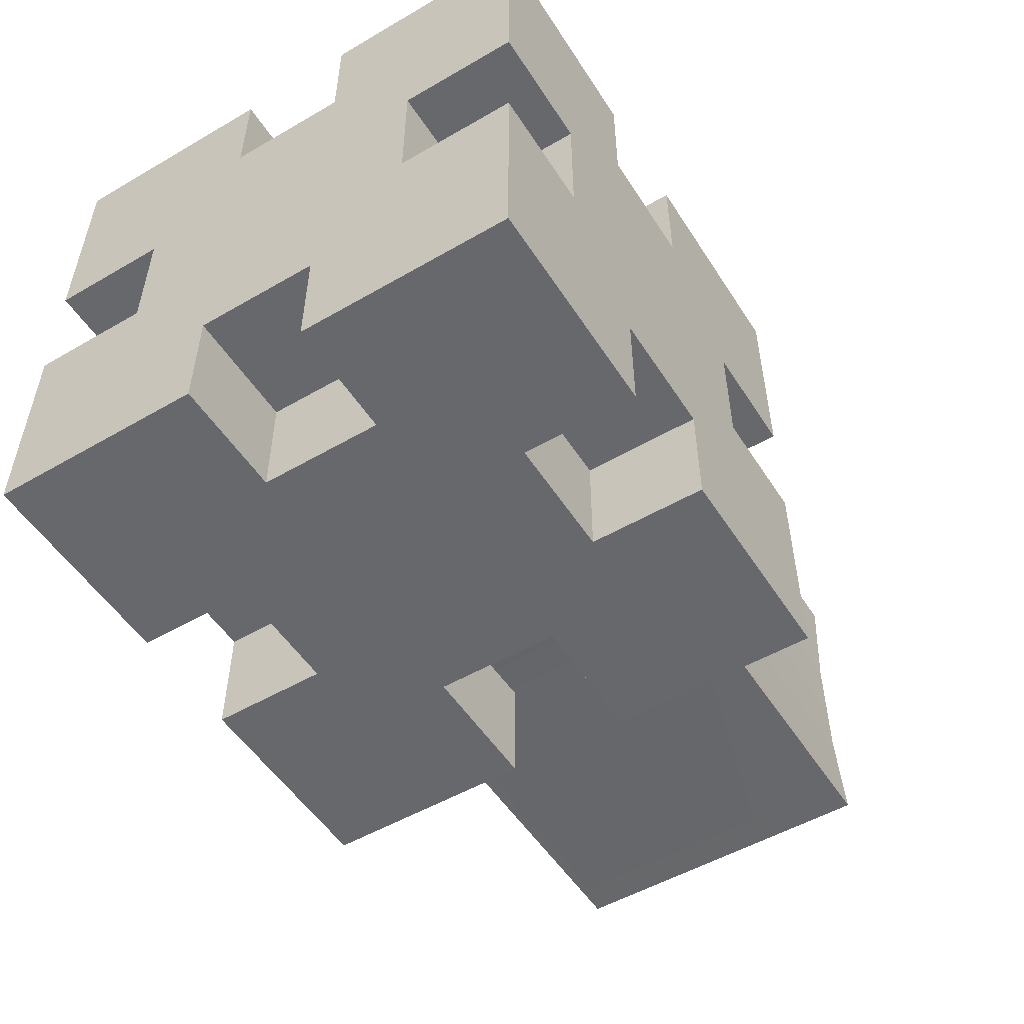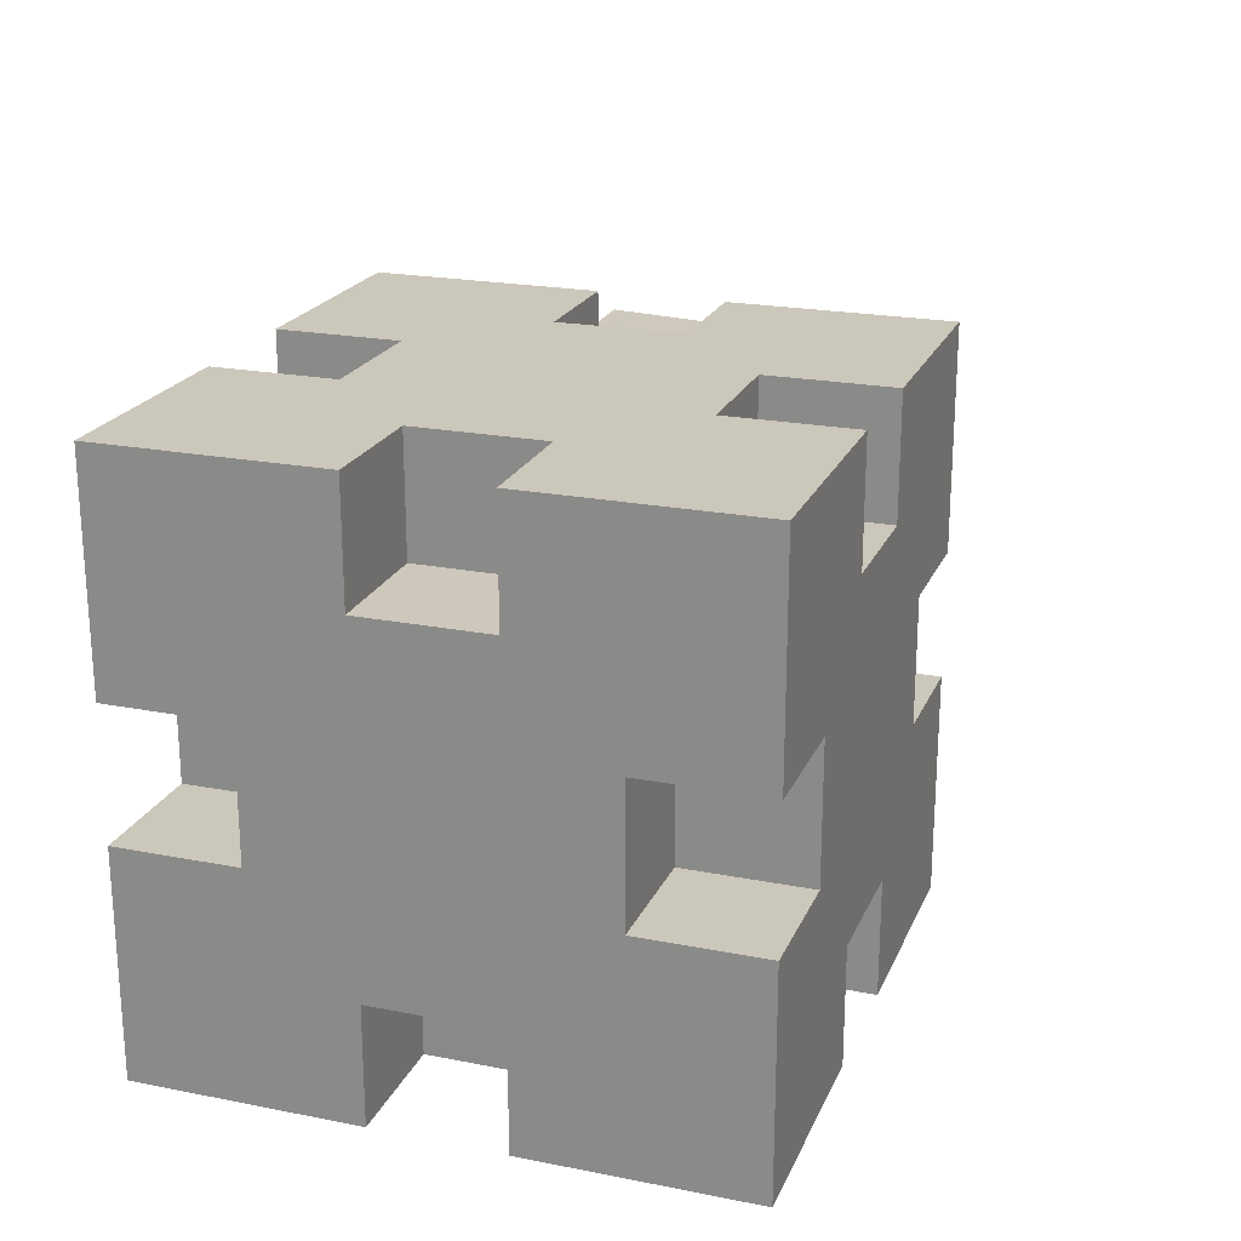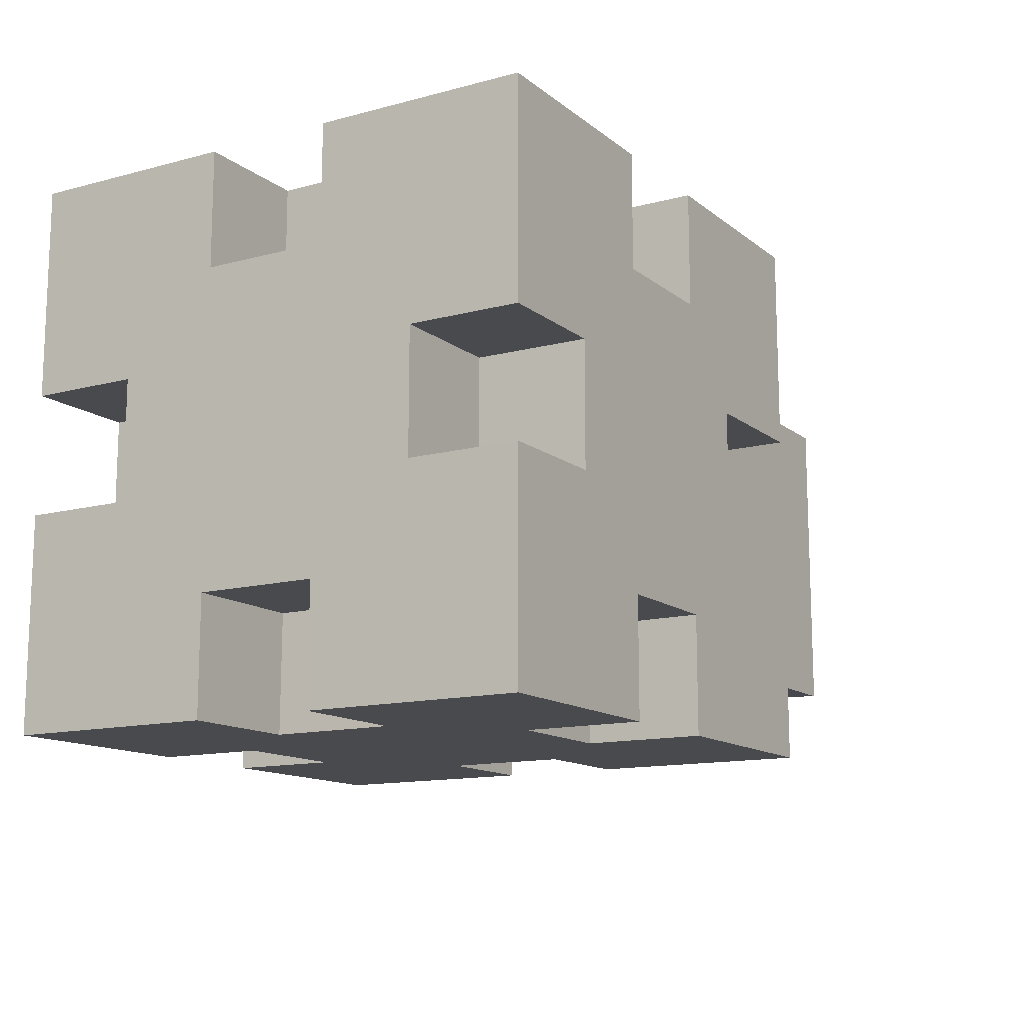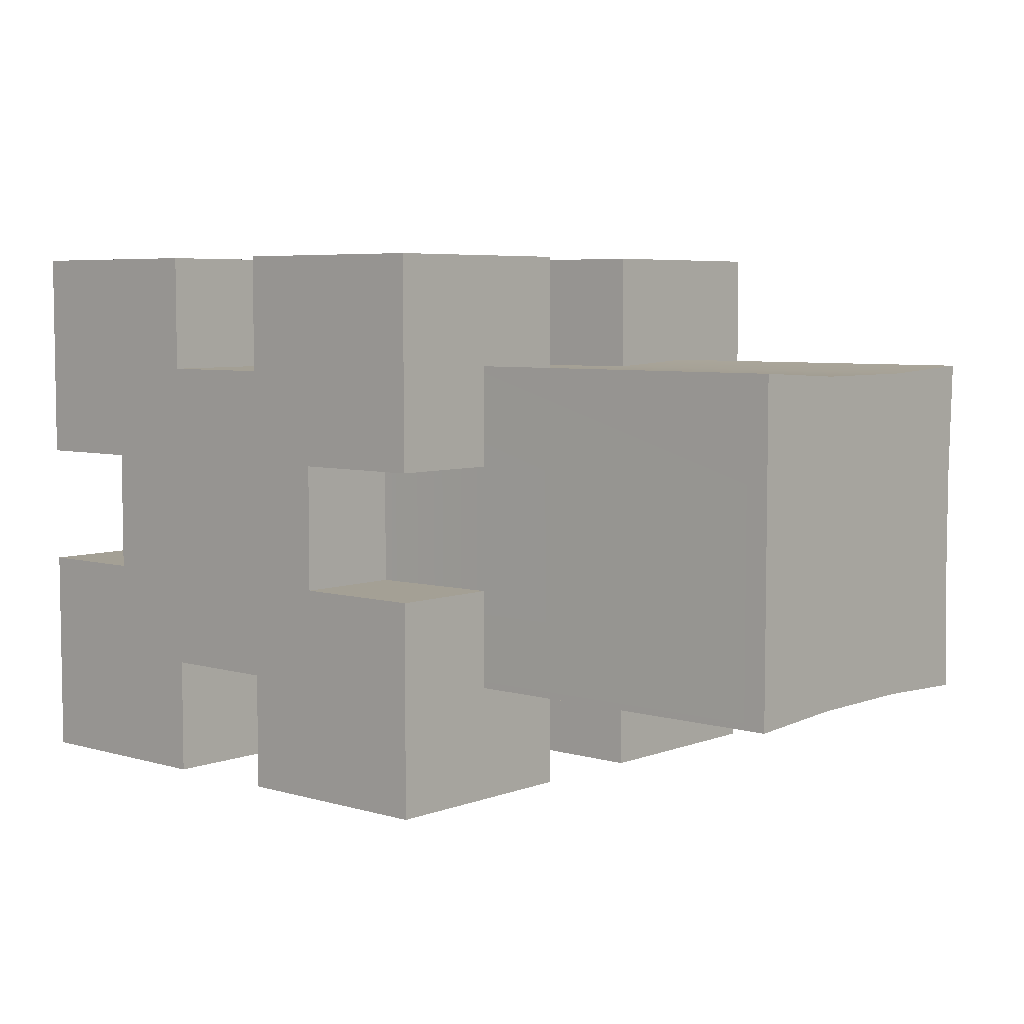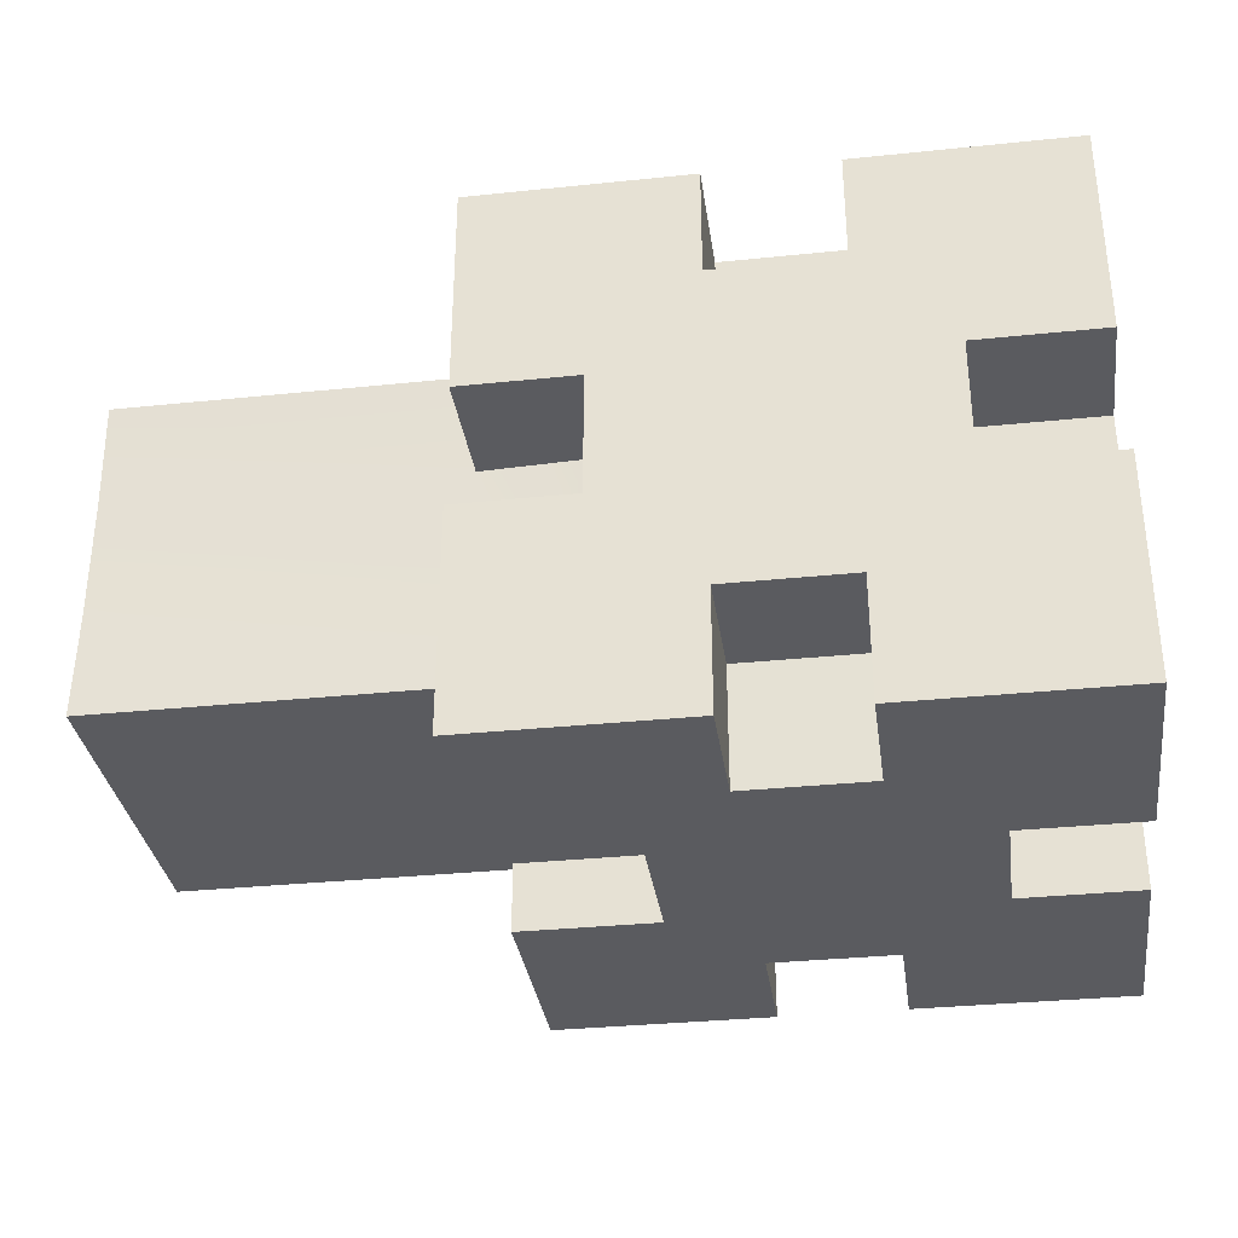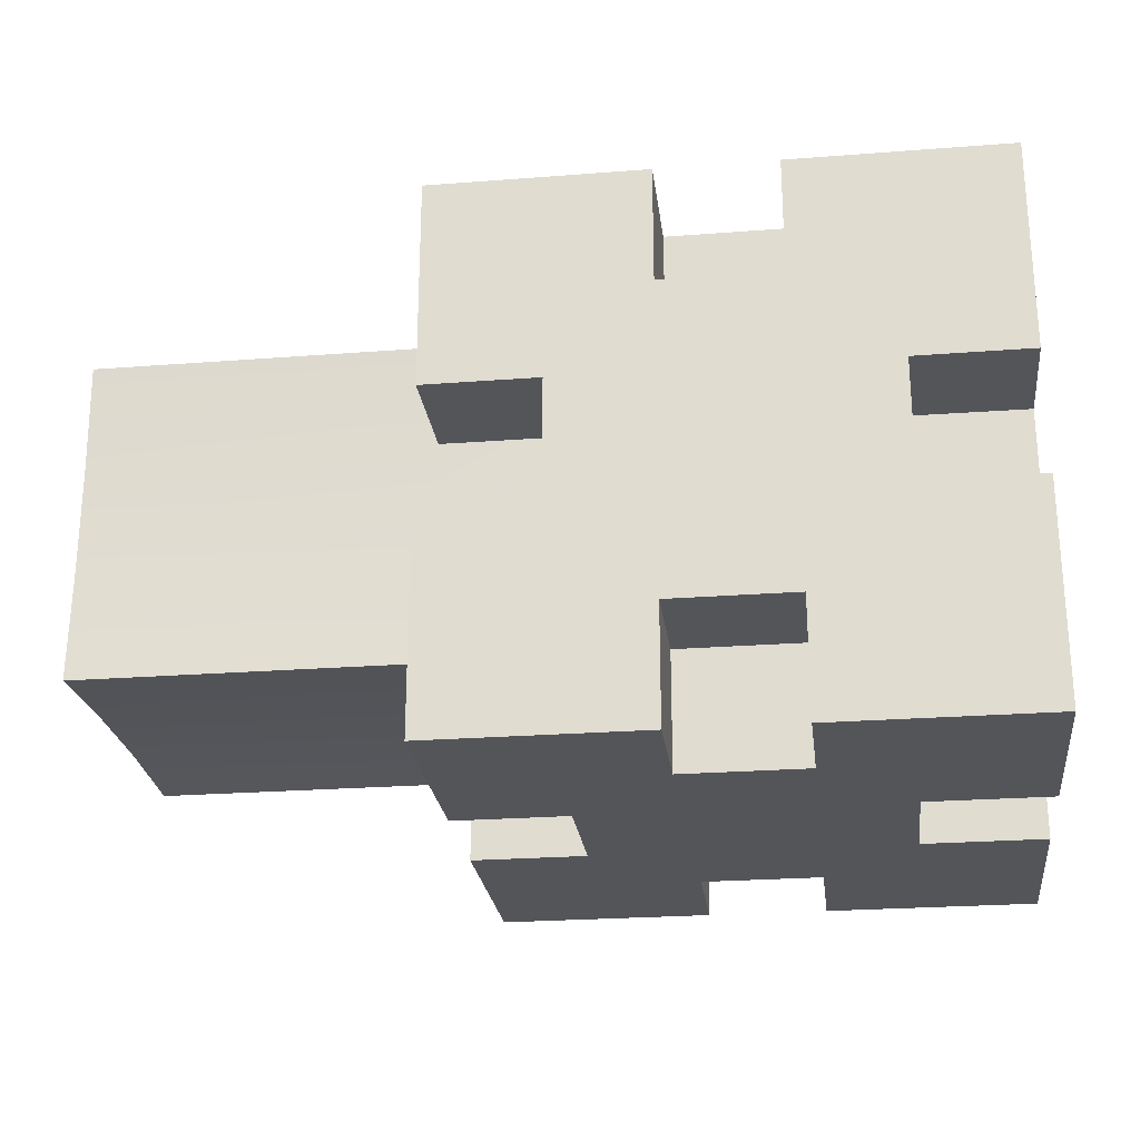
<metadata>
{"format":"obj","ext":"obj","renderer":"f3d","projection":"perspective","resolution":1024,"background":"white","views":[{"elev":-52.3,"azim":-58.0,"up":"+Y"},{"elev":21.6,"azim":-71.0,"up":"+Y"},{"elev":-13.2,"azim":-58.9,"up":"+Z"},{"elev":5.7,"azim":41.4,"up":"+Z"},{"elev":-33.2,"azim":-171.9,"up":"+Y"},{"elev":-24.5,"azim":-172.8,"up":"+Z"}]}
</metadata>
<code>
g default
v -0.45 -0.45 0.45
v -0.27 -0.45 0.45
v -0.1001 -0.45 0.45
v 0.1 -0.45 0.45
v 0.27 -0.45 0.45
v 0.45 -0.45 0.45
v -0.45 -0.27 0.45
v -0.27 -0.27 0.45
v -0.1001 -0.2657 0.45
v 0.1 -0.2657 0.45
v 0.27 -0.27 0.45
v 0.45 -0.27 0.45
v -0.45 -0.1035 0.45
v -0.2597 -0.1035 0.45
v -0.09 -0.09 0.45
v 0.09 -0.09 0.45
v 0.2612 -0.09638 0.45
v 0.45 -0.09638 0.45
v -0.45 0.1076 0.45
v -0.2597 0.1076 0.45
v -0.09 0.09 0.45
v 0.09 0.09 0.45
v 0.2612 0.102 0.45
v 0.45 0.102 0.45
v -0.45 0.27 0.45
v -0.27 0.27 0.45
v -0.09508 0.2612 0.45
v 0.09793 0.2612 0.45
v 0.27 0.27 0.45
v 0.45 0.27 0.45
v -0.45 0.45 0.45
v -0.27 0.45 0.45
v -0.09508 0.45 0.45
v 0.09793 0.45 0.45
v 0.27 0.45 0.45
v 0.45 0.45 0.45
v -0.45 0.45 0.27
v -0.27 0.45 0.27
v -0.09508 0.45 0.2556
v 0.09793 0.45 0.2556
v 0.27 0.45 0.27
v 0.45 0.45 0.27
v -0.45 0.45 0.101
v -0.2639 0.45 0.101
v -0.09 0.45 0.09
v 0.09 0.45 0.09
v 0.2627 0.45 0.1034
v 0.45 0.45 0.1034
v -0.45 0.45 -0.09766
v -0.2639 0.45 -0.09766
v -0.09 0.45 -0.09
v 0.09 0.45 -0.09
v 0.2627 0.45 -0.09389
v 0.45 0.45 -0.09389
v -0.45 0.45 -0.27
v -0.27 0.45 -0.27
v -0.1031 0.45 -0.2579
v 0.09868 0.45 -0.2579
v 0.27 0.45 -0.27
v 0.45 0.45 -0.27
v -0.45 0.45 -0.45
v -0.27 0.45 -0.45
v -0.1031 0.45 -0.45
v 0.09868 0.45 -0.45
v 0.27 0.45 -0.45
v 0.45 0.45 -0.45
v -0.45 0.27 -0.45
v -0.27 0.27 -0.45
v -0.1031 0.269 -0.45
v 0.09868 0.269 -0.45
v 0.27 0.27 -0.45
v 0.45 0.27 -0.45
v -0.45 0.103 -0.45
v -0.2506 0.103 -0.45
v -0.09 0.09 -0.45
v 0.09 0.09 -0.45
v 0.2635 0.1029 -0.45
v 0.45 0.1029 -0.45
v -0.45 -0.0985 -0.45
v -0.2506 -0.0985 -0.45
v -0.09 -0.09 -0.45
v 0.09 -0.09 -0.45
v 0.2635 -0.09526 -0.45
v 0.45 -0.09526 -0.45
v -0.45 -0.27 -0.45
v -0.27 -0.27 -0.45
v -0.09975 -0.2559 -0.45
v 0.09802 -0.2559 -0.45
v 0.27 -0.27 -0.45
v 0.45 -0.27 -0.45
v -0.45 -0.45 -0.45
v -0.27 -0.45 -0.45
v -0.09975 -0.45 -0.45
v 0.09802 -0.45 -0.45
v 0.27 -0.45 -0.45
v 0.45 -0.45 -0.45
v -0.45 -0.45 -0.27
v -0.27 -0.45 -0.27
v -0.09975 -0.45 -0.2578
v 0.09802 -0.45 -0.2578
v 0.27 -0.45 -0.27
v 0.45 -0.45 -0.27
v -0.45 -0.45 -0.09969
v -0.2587 -0.45 -0.09969
v -0.09 -0.45 -0.09
v 0.09 -0.45 -0.09
v 0.2304 -0.45 -0.1002
v 0.45 -0.45 -0.1002
v -0.45 -0.45 0.1008
v -0.2587 -0.45 0.1008
v -0.09 -0.45 0.09
v 0.09 -0.45 0.09
v 0.2304 -0.45 0.1058
v 0.45 -0.45 0.1058
v -0.45 -0.45 0.27
v -0.27 -0.45 0.27
v -0.1001 -0.45 0.259
v 0.1 -0.45 0.259
v 0.27 -0.45 0.27
v 0.45 -0.45 0.27
v 0.45 -0.2627 -0.2623
v 0.45 -0.2627 -0.1002
v 0.45 -0.2627 0.1058
v 0.45 -0.2627 0.27
v 0.45 -0.09526 -0.2537
v 0.45 -0.09638 0.2616
v 0.45 0.1029 -0.2537
v 0.45 0.102 0.2616
v 0.45 0.27 -0.2623
v 0.45 0.2625 -0.09389
v 0.45 0.2625 0.1034
v 0.45 0.27 0.27
v -0.45 -0.27 -0.27
v -0.45 -0.2672 -0.09969
v -0.45 -0.2672 0.1008
v -0.45 -0.27 0.27
v -0.45 -0.0985 -0.2578
v -0.45 -0.09 -0.09
v -0.45 -0.09 0.09
v -0.45 -0.1035 0.2572
v -0.45 0.103 -0.2578
v -0.45 0.09 -0.09
v -0.45 0.09 0.09
v -0.45 0.1076 0.2572
v -0.45 0.27 -0.27
v -0.45 0.2674 -0.09766
v -0.45 0.2674 0.101
v -0.45 0.27 0.27
v 0.09793 0.2617 0.2556
v -0.09508 0.2617 0.2556
v -0.1031 0.268 -0.2579
v 0.09868 0.268 -0.2579
v -0.2639 0.2689 0.101
v -0.2639 0.2689 -0.09766
v 0.1 -0.2657 0.2596
v -0.1001 -0.2657 0.2596
v -0.26 -0.2672 0.1008
v -0.26 -0.2672 -0.09969
v -0.09975 -0.2559 -0.2584
v 0.09802 -0.2559 -0.2584
v 0.2627 0.262 0.1034
v 0.2627 0.262 -0.09389
v 0.2287 -0.27 -0.1002
v 0.2287 -0.27 0.1058
v -0.2597 -0.1035 0.2587
v -0.2597 0.1076 0.2587
v -0.2496 -0.0985 -0.2578
v -0.2496 0.103 -0.2578
v 0.2612 -0.09638 0.2611
v 0.2612 0.102 0.2611
v 0.2635 0.1029 -0.2623
v 0.2635 -0.09526 -0.2623
v 1.009 -0.2627 -0.2623
v 1.009 -0.2627 -0.1002
v 1.009 -0.09526 -0.2537
v 1.009 -0.09 -0.09
v 1.009 -0.2627 0.1058
v 1.009 -0.09 0.09
v 1.009 -0.2627 0.27
v 1.009 -0.09638 0.2616
v 1.009 0.09707 -0.2537
v 1.009 0.09 -0.09
v 1.009 0.09 0.09
v 1.009 0.102 0.2616
v 1.009 0.27 -0.2623
v 1.009 0.2625 -0.09389
v 1.009 0.2625 0.09278
v 1.009 0.27 0.27
g pCube1
f 1 2 8 7
f 2 3 9 8
f 117 118 155 156
f 4 5 11 10
f 5 6 12 11
f 7 8 14 13
f 8 9 15 14
f 9 10 16 15
f 10 11 17 16
f 11 12 18 17
f 140 165 166 144
f 14 15 21 20
f 15 16 22 21
f 16 17 23 22
f 169 126 128 170
f 19 20 26 25
f 20 21 27 26
f 21 22 28 27
f 22 23 29 28
f 23 24 30 29
f 25 26 32 31
f 26 27 33 32
f 28 29 35 34
f 29 30 36 35
f 31 32 38 37
f 32 33 39 38
f 27 28 149 150
f 34 35 41 40
f 35 36 42 41
f 37 38 44 43
f 38 39 45 44
f 39 40 46 45
f 40 41 47 46
f 41 42 48 47
f 147 153 154 146
f 44 45 51 50
f 45 46 52 51
f 46 47 53 52
f 161 131 130 162
f 49 50 56 55
f 50 51 57 56
f 51 52 58 57
f 52 53 59 58
f 53 54 60 59
f 55 56 62 61
f 56 57 63 62
f 151 152 70 69
f 58 59 65 64
f 59 60 66 65
f 61 62 68 67
f 62 63 69 68
f 64 65 71 70
f 65 66 72 71
f 67 68 74 73
f 68 69 75 74
f 69 70 76 75
f 70 71 77 76
f 71 72 78 77
f 74 75 81 80
f 75 76 82 81
f 76 77 83 82
f 171 127 125 172
f 79 80 86 85
f 80 81 87 86
f 81 82 88 87
f 82 83 89 88
f 83 84 90 89
f 85 86 92 91
f 86 87 93 92
f 159 160 100 99
f 88 89 95 94
f 89 90 96 95
f 91 92 98 97
f 92 93 99 98
f 94 95 101 100
f 95 96 102 101
f 97 98 104 103
f 98 99 105 104
f 99 100 106 105
f 100 101 107 106
f 101 102 108 107
f 104 105 111 110
f 105 106 112 111
f 106 107 113 112
f 109 110 116 115
f 110 111 117 116
f 111 112 118 117
f 112 113 119 118
f 113 114 120 119
f 115 116 2 1
f 116 117 3 2
f 118 119 5 4
f 119 120 6 5
f 102 96 90 121
f 108 102 121 122
f 113 107 163 164
f 120 114 123 124
f 6 120 124 12
f 121 90 84 125
f 174 173 175 176
f 177 174 176 178
f 179 177 178 180
f 12 124 126 18
f 176 175 181 182
f 178 176 182 183
f 180 178 183 184
f 127 78 72 129
f 182 181 185 186
f 183 182 186 187
f 184 183 187 188
f 24 128 132 30
f 129 72 66 60
f 130 129 60 54
f 132 131 48 42
f 30 132 42 36
f 91 97 133 85
f 97 103 134 133
f 104 110 157 158
f 109 115 136 135
f 115 1 7 136
f 85 133 137 79
f 133 134 138 137
f 134 135 139 138
f 135 136 140 139
f 136 7 13 140
f 80 167 168 74
f 137 138 142 141
f 138 139 143 142
f 139 140 144 143
f 73 141 145 67
f 141 142 146 145
f 142 143 147 146
f 143 144 148 147
f 144 19 25 148
f 67 145 55 61
f 145 146 49 55
f 147 148 37 43
f 148 25 31 37
f 34 40 149 28
f 40 39 150 149
f 39 33 27 150
f 57 58 152 151
f 58 64 70 152
f 63 57 151 69
f 43 44 153 147
f 44 50 154 153
f 50 49 146 154
f 4 10 155 118
f 10 9 156 155
f 9 3 117 156
f 109 135 157 110
f 135 134 158 157
f 134 103 104 158
f 87 88 160 159
f 88 94 100 160
f 93 87 159 99
f 47 48 131 161
f 54 53 162 130
f 53 47 161 162
f 108 122 163 107
f 122 123 164 163
f 123 114 113 164
f 13 14 165 140
f 14 20 166 165
f 20 19 144 166
f 79 137 167 80
f 137 141 168 167
f 141 73 74 168
f 17 18 126 169
f 24 23 170 128
f 23 17 169 170
f 77 78 127 171
f 84 83 172 125
f 83 77 171 172
f 122 121 173 174
f 121 125 175 173
f 123 122 174 177
f 124 123 177 179
f 126 124 179 180
f 125 127 181 175
f 128 126 180 184
f 127 129 185 181
f 129 130 186 185
f 130 131 187 186
f 131 132 188 187
f 132 128 184 188

</code>
